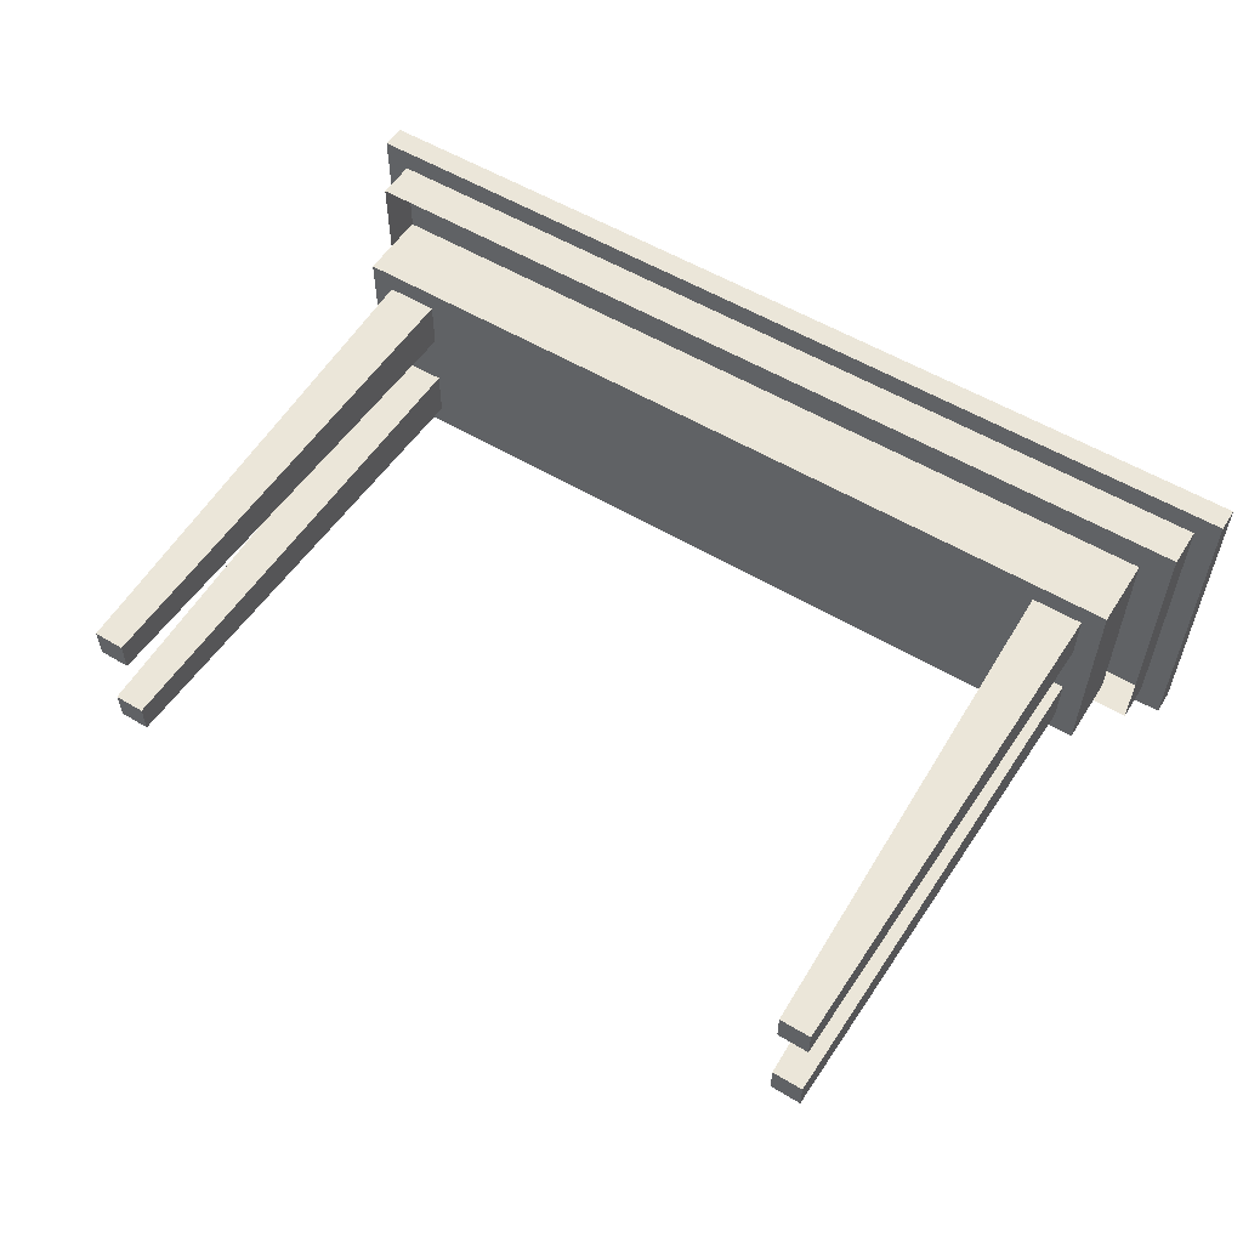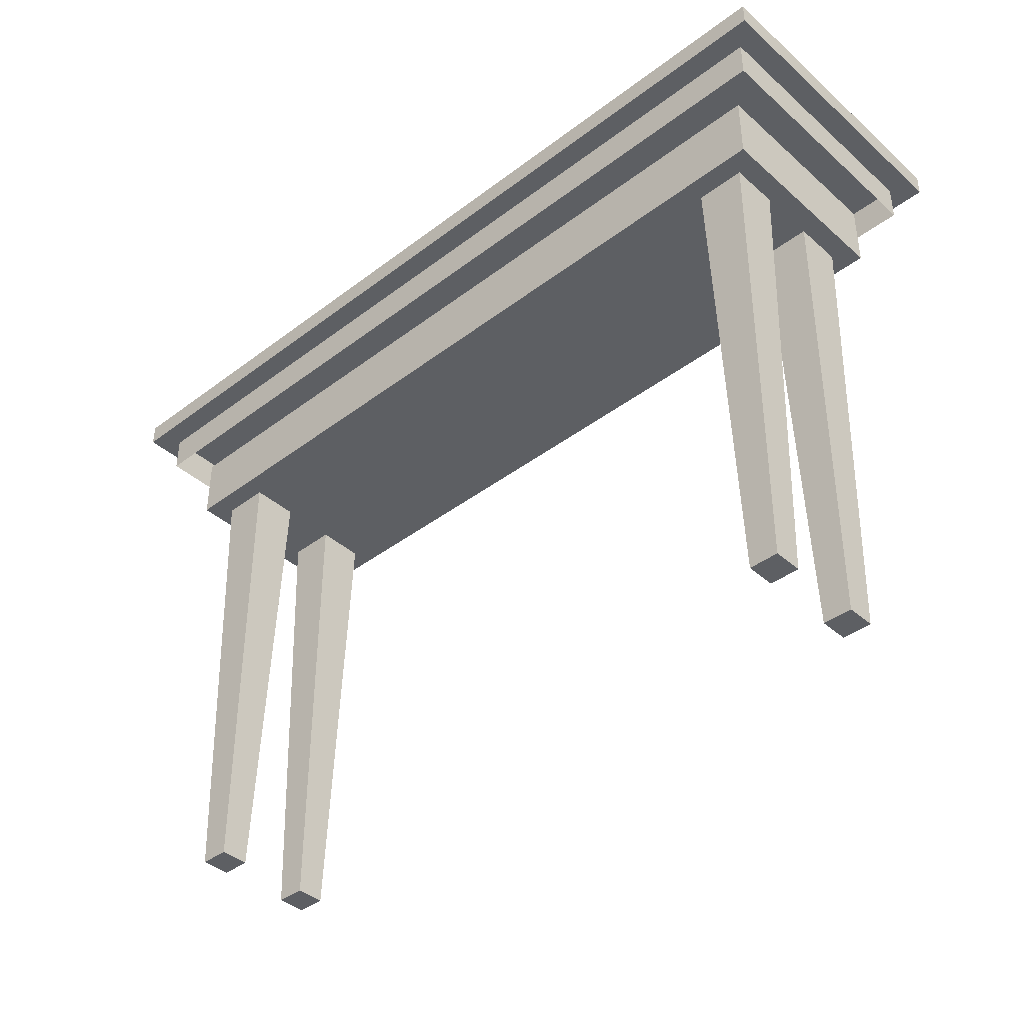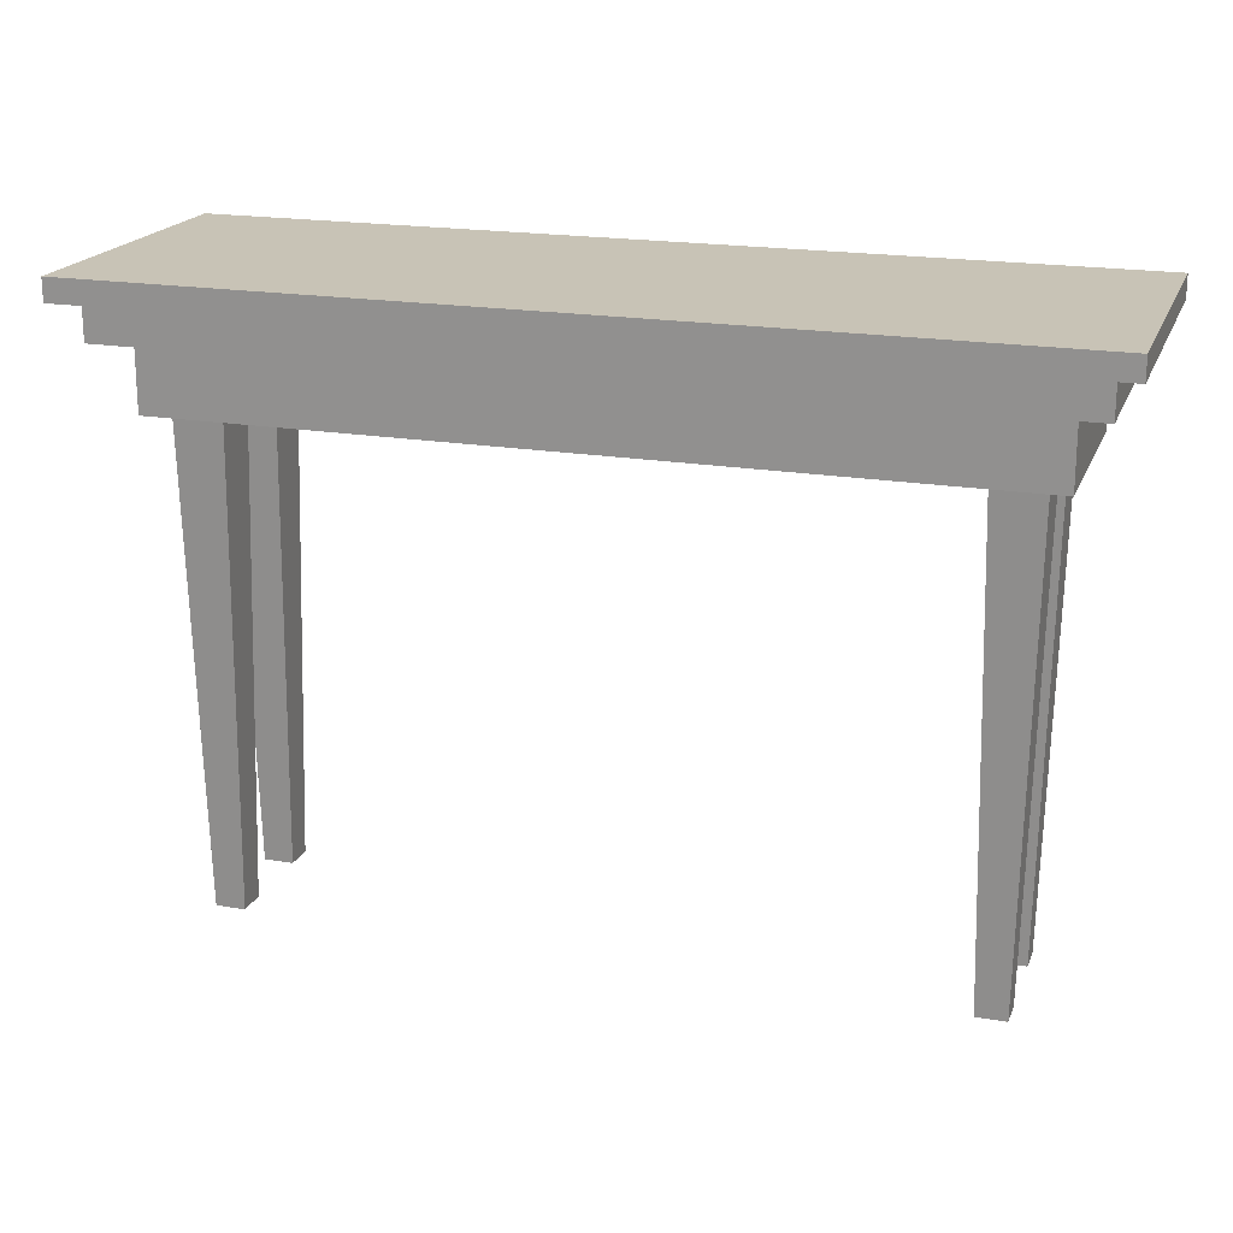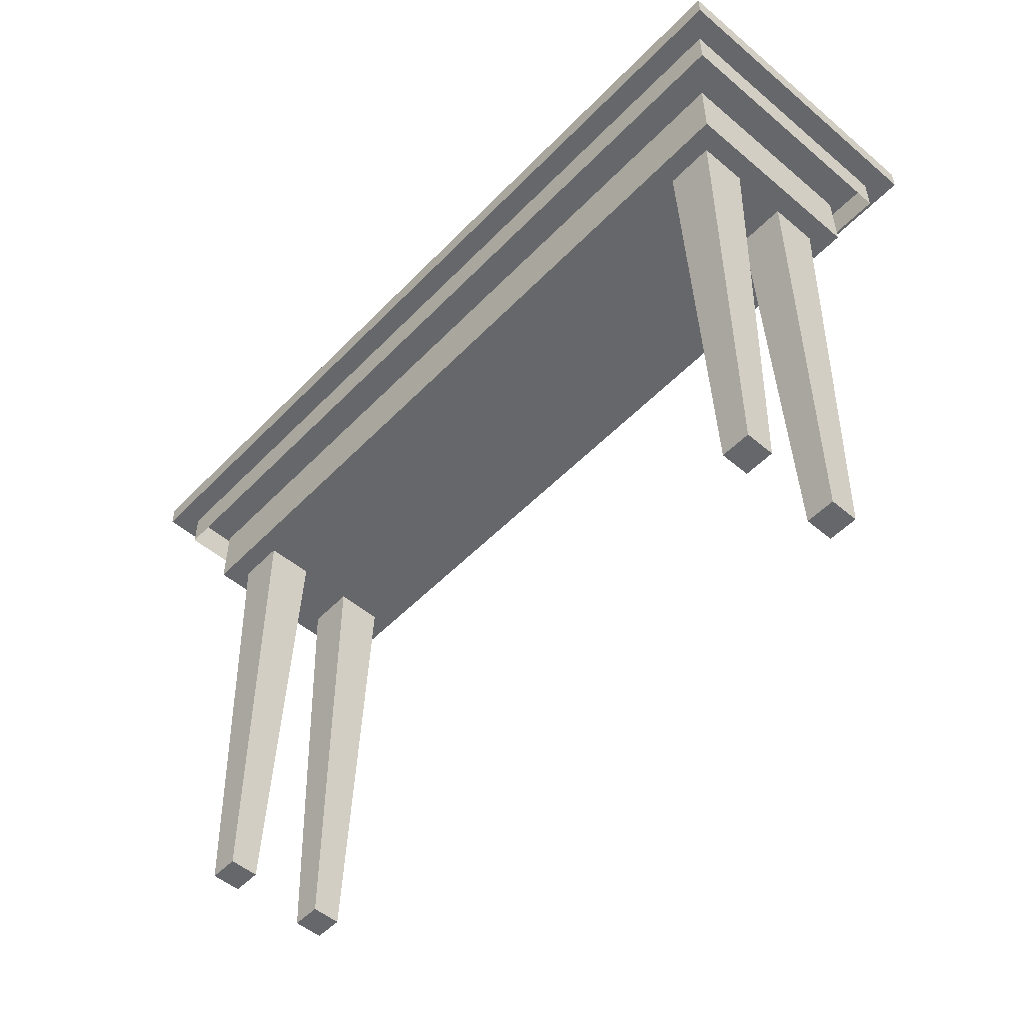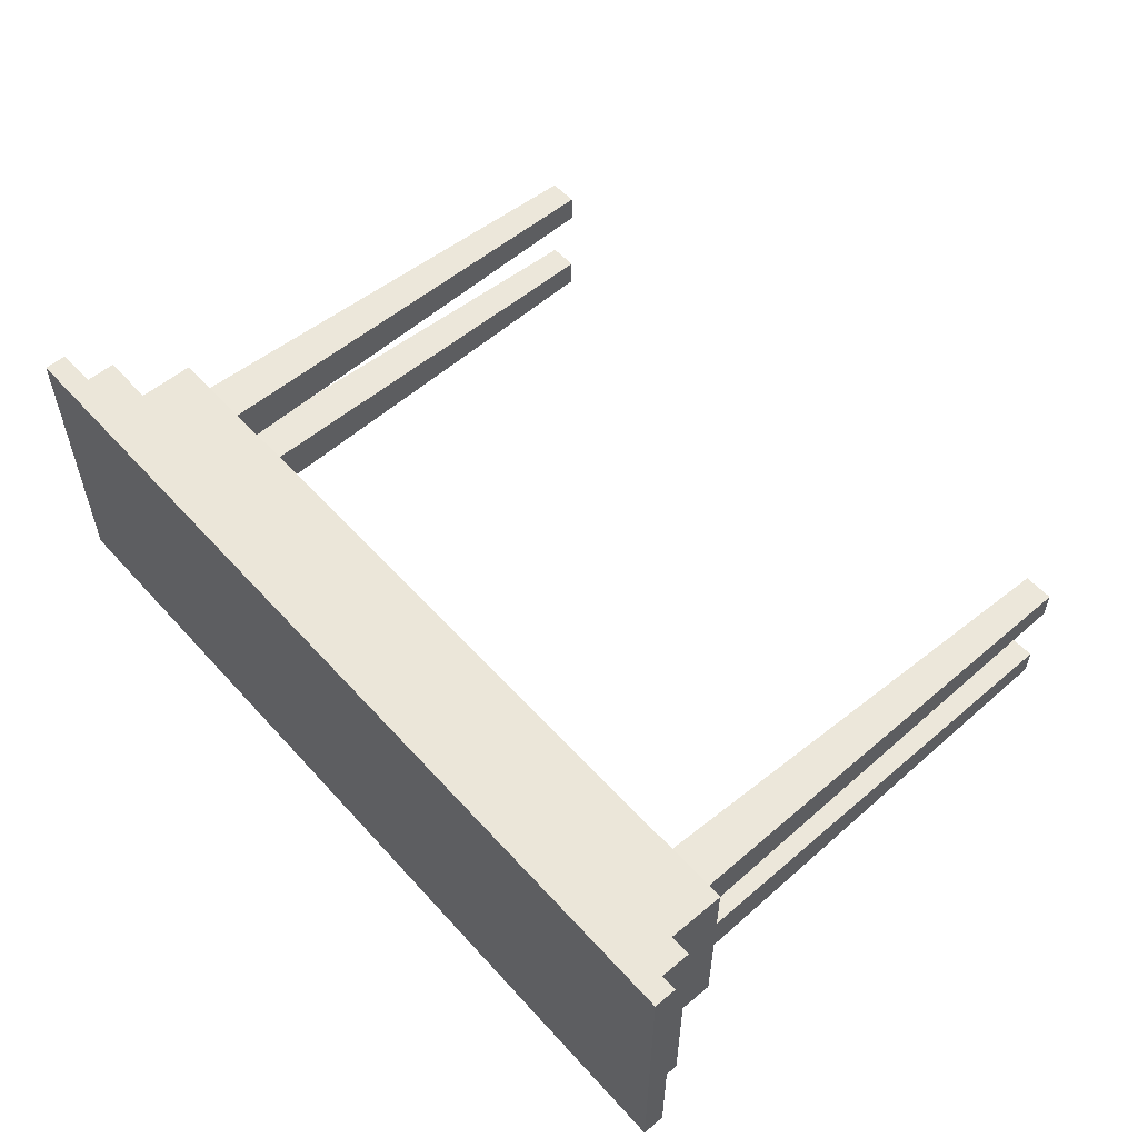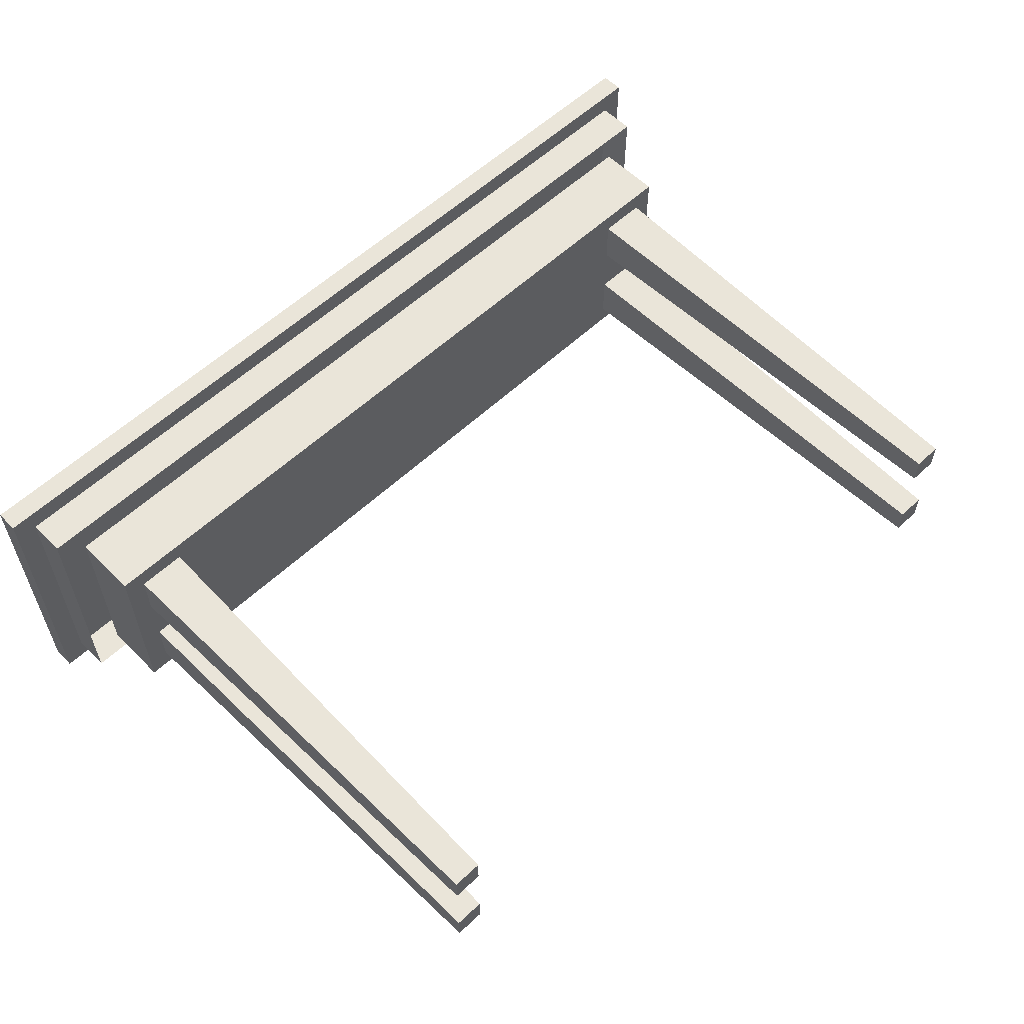
<metadata>
{"format":"obj","ext":"obj","renderer":"f3d","projection":"perspective","resolution":1024,"background":"white","views":[{"elev":55.6,"azim":32.1,"up":"+Z"},{"elev":-40.4,"azim":-137.1,"up":"+Y"},{"elev":19.5,"azim":17.6,"up":"+Y"},{"elev":-52.0,"azim":-132.3,"up":"+Y"},{"elev":55.7,"azim":-131.2,"up":"+Z"},{"elev":57.7,"azim":-44.2,"up":"+Z"}]}
</metadata>
<code>
o m881
v 0.8977 0.5317 0.1023
v 0.8977 0.5317 0.2644
v 0.1023 0.5317 0.1023
v 0.1023 0.5317 0.2644
v 0.1536 0.5317 0.1023
v 0.8464 0.5317 0.2644
v 0.8464 0.5317 0.1023
v 0.1536 0.5317 0.2644
v 0.8875 0.025 0.2234
v 0.8875 0.025 0.1433
v 0.1125 0.025 0.2234
v 0.1125 0.025 0.1433
v 0.1023 0.5317 0.2131
v 0.1023 0.5317 0.1536
v 0.8977 0.5317 0.2131
v 0.8977 0.5317 0.1536
v 0.1433 0.025 0.1125
v 0.8567 0.025 0.2541
v 0.8567 0.025 0.1125
v 0.1433 0.025 0.2541
v 0.8875 0.025 0.2541
v 0.1125 0.025 0.1125
v 0.8875 0.025 0.1125
v 0.1125 0.025 0.2541
v 0.1433 0.025 0.1433
v 0.1536 0.5317 0.1536
v 0.1536 0.5317 0.2131
v 0.8567 0.025 0.1433
v 0.8464 0.5317 0.2131
v 0.1433 0.025 0.2234
v 0.8464 0.5317 0.1536
v 0.8567 0.025 0.2234
v 0.025 0.6346 0.025
v 0.975 0.6583 0.3417
v 0.025 0.6583 0.3417
v 0.975 0.6346 0.3417
v 0.025 0.6346 0.3417
v 0.04875 0.6346 0.3179
v 0.08042 0.595 0.2863
v 0.9196 0.5238 0.2863
v 0.9196 0.595 0.2863
v 0.9513 0.595 0.04875
v 0.9513 0.595 0.3179
v 0.9513 0.6346 0.04875
v 0.9513 0.6346 0.3179
v 0.04875 0.595 0.04875
v 0.025 0.6583 0.025
v 0.975 0.6346 0.025
v 0.08042 0.5238 0.08042
v 0.04875 0.595 0.3179
v 0.9196 0.595 0.08042
v 0.04875 0.6346 0.04875
v 0.975 0.6583 0.025
v 0.9196 0.5238 0.08042
v 0.08042 0.5238 0.2863
v 0.08042 0.595 0.08042
v 0.05667 0.6583 0.05667
v 0.9433 0.6583 0.05667
v 0.05667 0.6583 0.31
v 0.9433 0.6583 0.31
f 25 17 5
f 12 14 3
f 30 27 8
f 11 24 4
f 28 31 7
f 10 23 1
f 32 18 6
f 9 15 2
f 5 26 25
f 3 22 12
f 8 20 30
f 4 13 11
f 7 19 28
f 1 16 10
f 6 29 32
f 2 21 9
f 22 3 5
f 14 26 5
f 12 22 17
f 12 25 26
f 24 20 8
f 13 4 8
f 11 30 20
f 11 13 27
f 23 19 7
f 16 1 7
f 10 28 19
f 10 16 31
f 21 2 6
f 15 29 6
f 9 21 18
f 9 32 29
f 5 17 22
f 5 3 14
f 17 25 12
f 26 14 12
f 8 4 24
f 8 27 13
f 20 24 11
f 27 30 11
f 7 1 23
f 7 31 16
f 19 23 10
f 31 28 10
f 6 18 21
f 6 2 15
f 18 32 9
f 29 15 9
f 43 42 44
f 50 38 52
f 40 54 51
f 55 39 56
f 37 35 47
f 36 48 53
f 44 45 43
f 52 46 50
f 51 41 40
f 56 49 55
f 47 33 37
f 53 34 36
f 46 52 44
f 50 43 45
f 49 56 51
f 55 40 41
f 37 36 34
f 33 47 53
f 44 42 46
f 45 38 50
f 51 54 49
f 41 39 55
f 34 35 37
f 53 48 33
f 55 49 54
f 58 53 47
f 34 53 58
f 35 34 60
f 47 35 59
f 37 33 48
f 54 40 55
f 47 57 58
f 58 60 34
f 60 59 35
f 59 57 47
f 48 36 37
f 59 60 58
f 58 57 59

</code>
